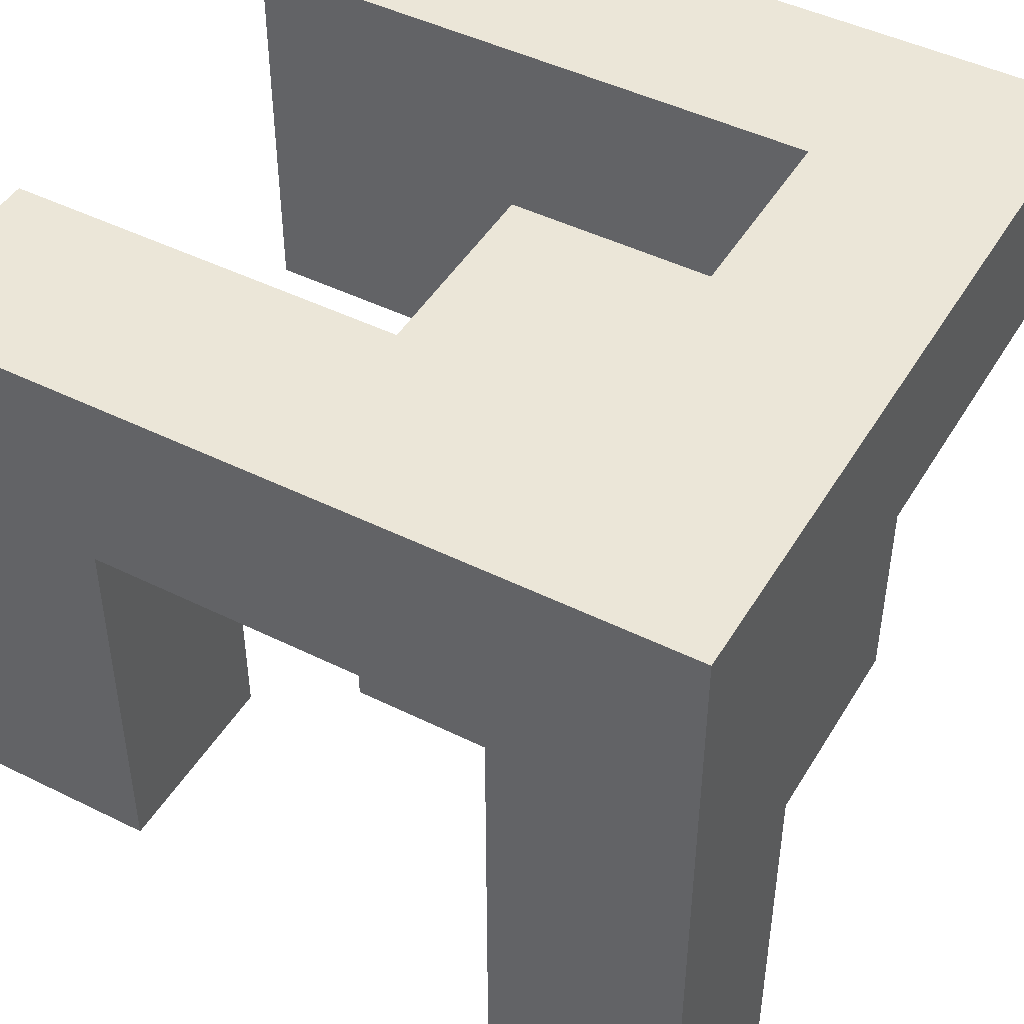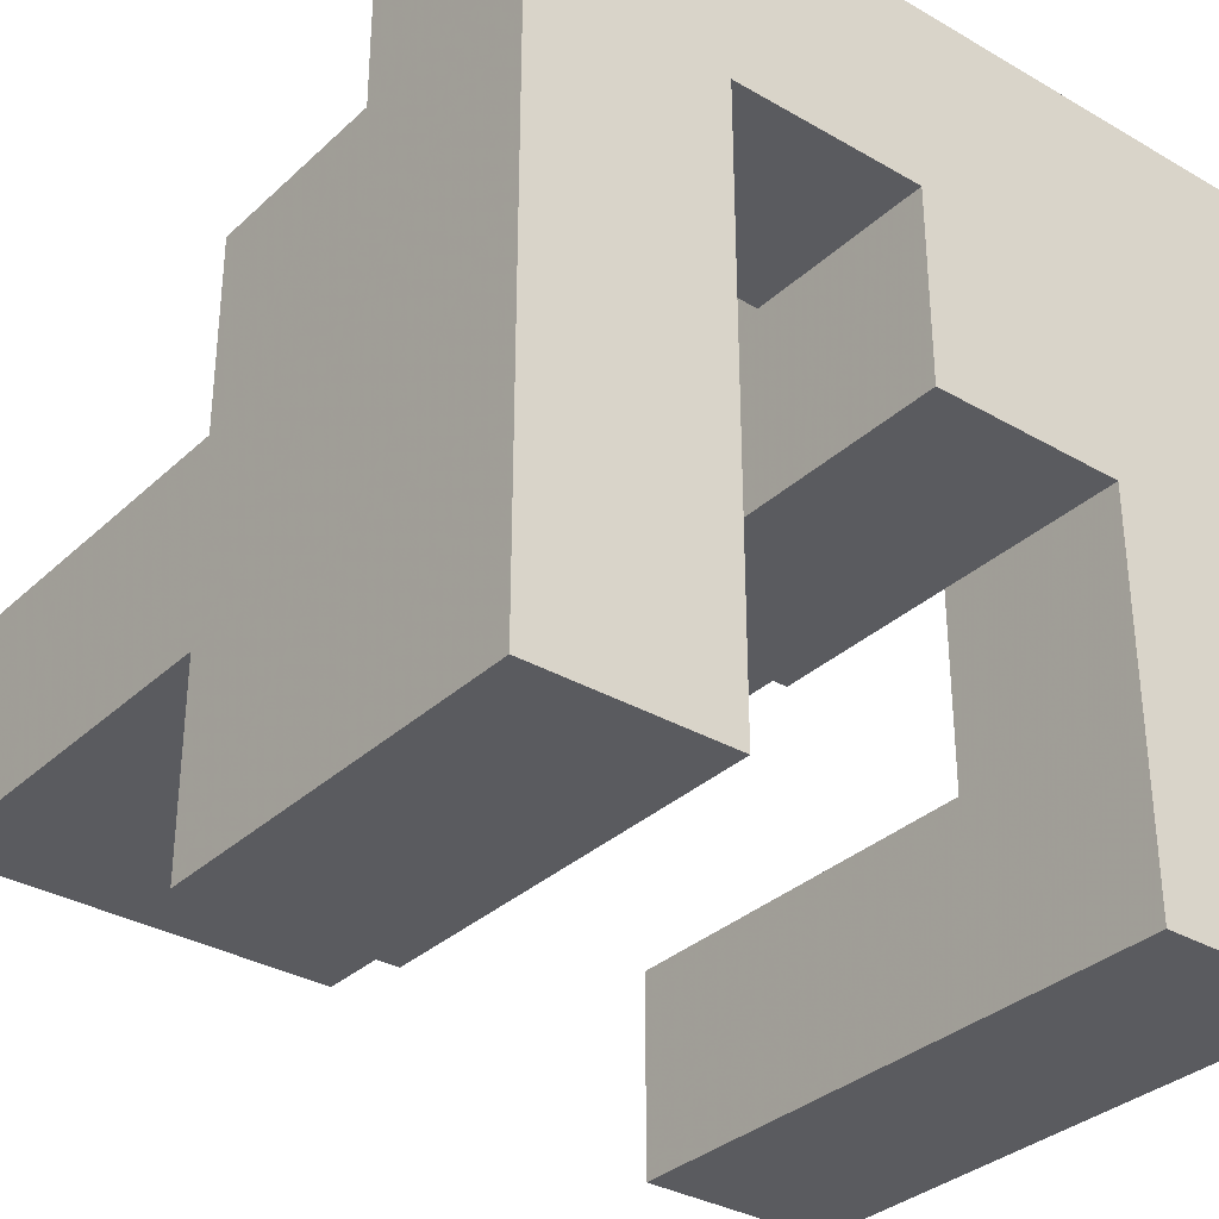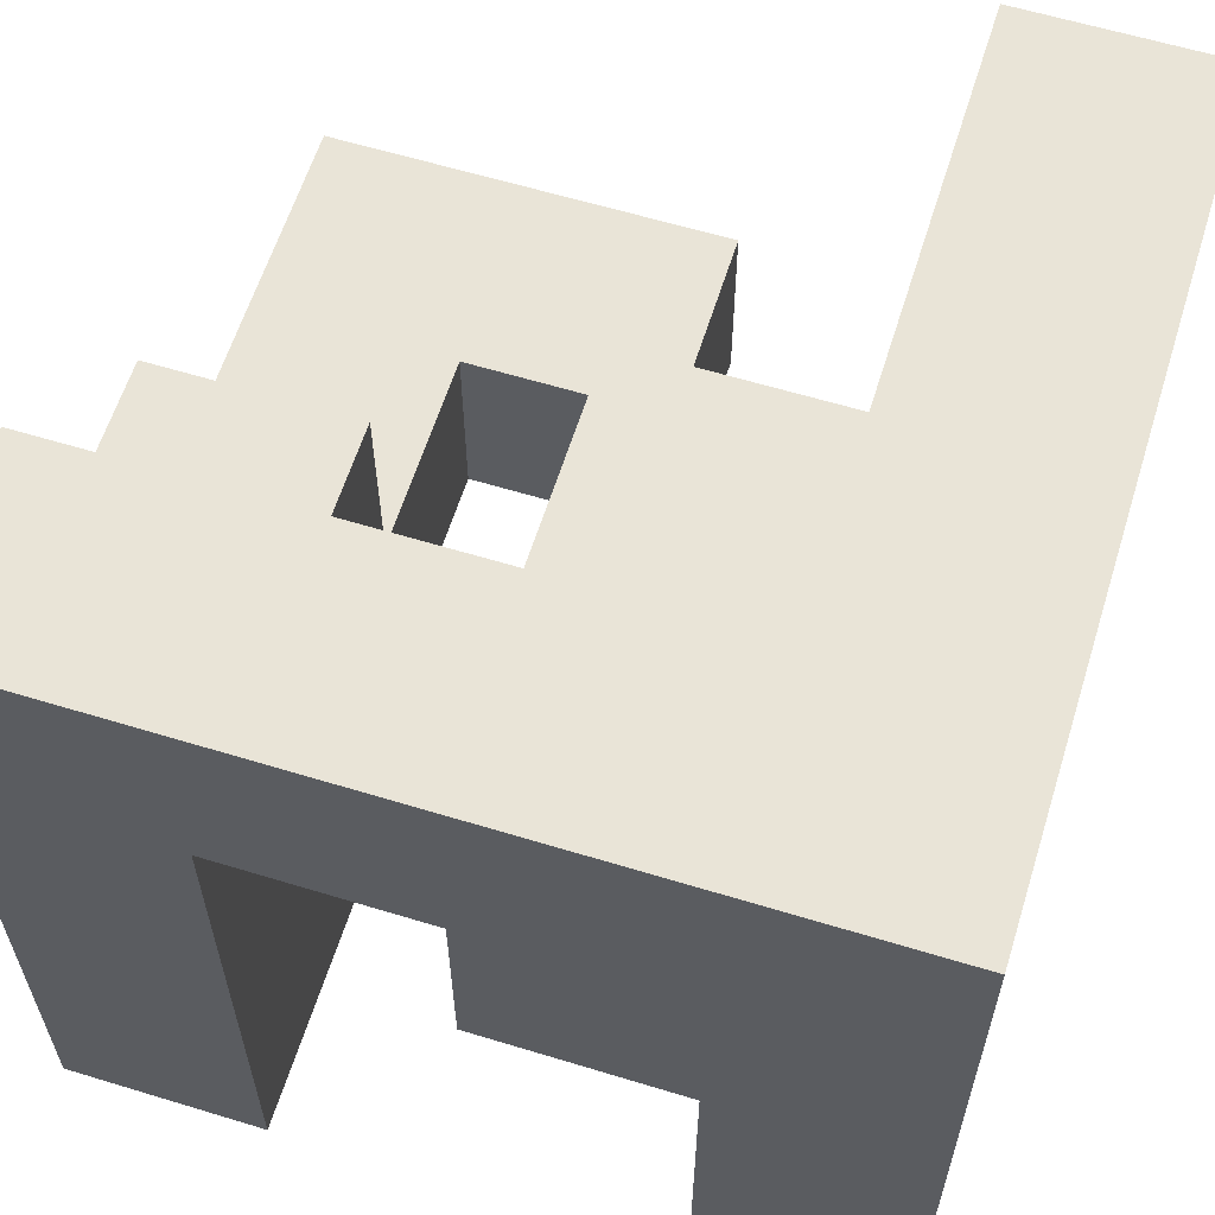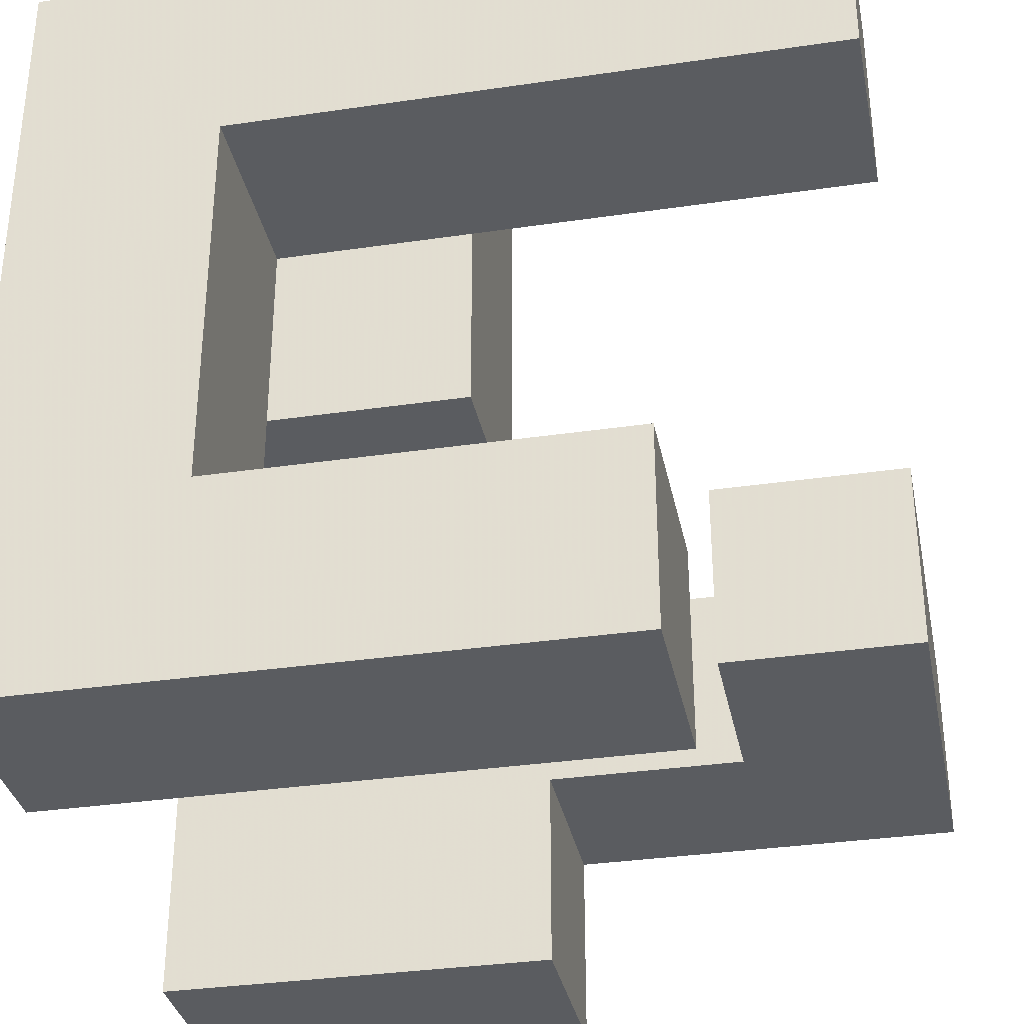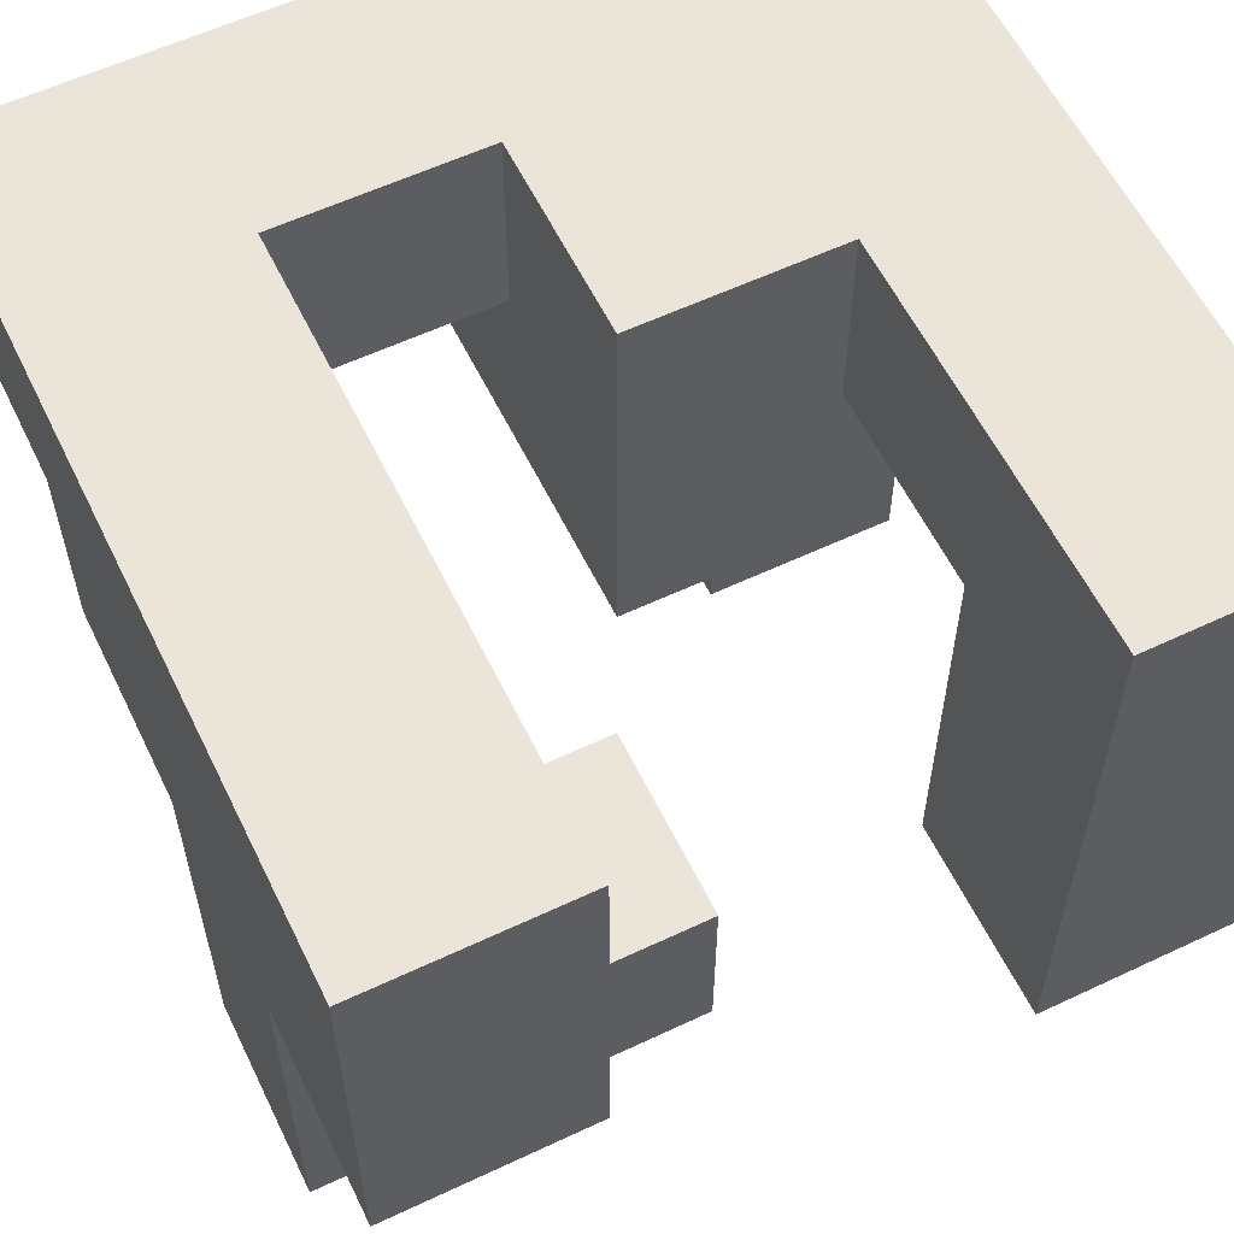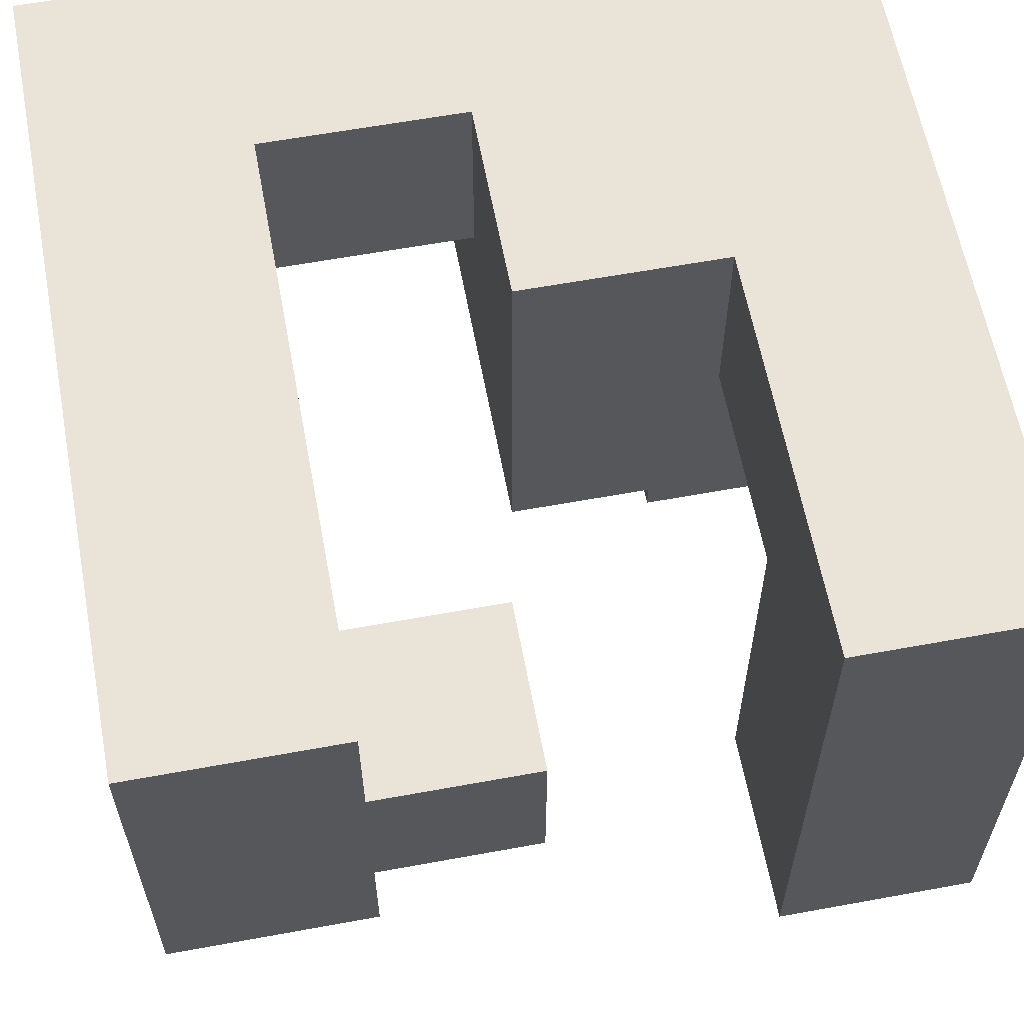
<metadata>
{"format":"obj","ext":"obj","renderer":"f3d","projection":"perspective","resolution":1024,"background":"white","views":[{"elev":46.2,"azim":-60.5,"up":"+Y"},{"elev":-33.1,"azim":141.4,"up":"+Z"},{"elev":60.9,"azim":-162.7,"up":"+Z"},{"elev":-33.8,"azim":-78.7,"up":"+Z"},{"elev":58.9,"azim":154.1,"up":"+Y"},{"elev":61.1,"azim":169.4,"up":"+Y"}]}
</metadata>
<code>
v -0.6667 -0.3333 -0.6667
v -0.6667 -0.3333 -0.3333
v -0.6667 0 -0.3333
v -0.6667 0 -0.6667
v -0.3333 -0.3333 -0.6667
v -0.3333 0 -0.6667
v -0.3333 0 -0.3333
v -0.3333 -0.3333 -0.3333
v -0.6667 0.3333 -0.3333
v -0.6667 0.3333 -0.6667
v -0.3333 0.3333 -0.6667
v -0.3333 0.3333 -0.3333
v 0.3333 0 -0.6667
v 0.3333 0 -0.3333
v 0.3333 0.3333 -0.3333
v 0.3333 0.3333 -0.6667
v 0.6667 0 -0.6667
v 0.6667 0.3333 -0.6667
v 0.6667 0.3333 -0.3333
v 0.6667 0 -0.3333
v -0.6667 0.6667 -0.3333
v -0.6667 0.6667 -0.6667
v -0.3333 0.6667 -0.6667
v -0.3333 0.6667 -0.3333
v 0.3333 0.6667 -0.3333
v 0.3333 0.6667 -0.6667
v 0.6667 0.6667 -0.6667
v 0.6667 0.6667 -0.3333
v 0 -0.6667 -0.3333
v 0 -0.6667 0
v 0 -0.3333 0
v 0 -0.3333 -0.3333
v 0.3333 -0.6667 -0.3333
v 0.3333 -0.6667 0
v 0.3333 -0.3333 0
v 0.3333 -0.3333 -0.3333
v 0.6667 -0.6667 -0.3333
v 0.6667 -0.3333 -0.3333
v 0.6667 -0.3333 0
v 0.6667 -0.6667 0
v 0.3333 0 0
v 0.6667 0 0
v 0.3333 0.3333 0
v 0.6667 0.3333 0
v -0.6667 0.3333 0
v -0.6667 0.6667 0
v -0.3333 0.6667 0
v -0.3333 0.3333 0
v 0.3333 0.6667 0
v 0.6667 0.6667 0
v -0.3333 0 0
v -0.3333 0 0.3333
v -0.3333 0.3333 0.3333
v 0 0 0
v 0 0.3333 0
v 0 0.3333 0.3333
v 0 0 0.3333
v 0.3333 0 0.3333
v 0.3333 0.3333 0.3333
v 0.6667 0.3333 0.3333
v 0.6667 0 0.3333
v -0.6667 0.3333 0.3333
v -0.6667 0.6667 0.3333
v -0.3333 0.6667 0.3333
v 0 0.6667 0
v 0 0.6667 0.3333
v 0.3333 0.6667 0.3333
v 0.6667 0.6667 0.3333
v -0.6667 -0.6667 0.3333
v -0.6667 -0.6667 0.6667
v -0.6667 -0.3333 0.6667
v -0.6667 -0.3333 0.3333
v -0.3333 -0.6667 0.3333
v -0.3333 -0.3333 0.3333
v -0.3333 -0.3333 0.6667
v -0.3333 -0.6667 0.6667
v -0.6667 0 0.6667
v -0.6667 0 0.3333
v -0.3333 0 0.6667
v -0.6667 0.3333 0.6667
v -0.3333 0.3333 0.6667
v 0 0.3333 0.6667
v 0 0 0.6667
v -0.6667 0.6667 0.6667
v -0.3333 0.6667 0.6667
v 0 0.6667 0.6667
v 0.3333 0.3333 0.6667
v 0.3333 0.6667 0.6667
v 0.6667 0.6667 0.6667
v 0.6667 0.3333 0.6667
f 1 2 3
f 1 3 4
f 5 6 7
f 5 7 8
f 1 5 8
f 1 8 2
f 1 4 6
f 1 6 5
f 2 8 7
f 2 7 3
f 4 3 9
f 4 9 10
f 6 11 12
f 6 12 7
f 4 10 11
f 4 11 6
f 3 7 12
f 3 12 9
f 13 14 15
f 13 15 16
f 17 18 19
f 17 19 20
f 13 17 20
f 13 20 14
f 13 16 18
f 13 18 17
f 10 9 21
f 10 21 22
f 11 23 24
f 11 24 12
f 22 21 24
f 22 24 23
f 10 22 23
f 10 23 11
f 16 15 25
f 16 25 26
f 18 27 28
f 18 28 19
f 26 25 28
f 26 28 27
f 16 26 27
f 16 27 18
f 29 30 31
f 29 31 32
f 29 33 34
f 29 34 30
f 32 31 35
f 32 35 36
f 29 32 36
f 29 36 33
f 30 34 35
f 30 35 31
f 37 38 39
f 37 39 40
f 33 37 40
f 33 40 34
f 33 36 38
f 33 38 37
f 34 40 39
f 34 39 35
f 36 35 41
f 36 41 14
f 38 20 42
f 38 42 39
f 36 14 20
f 36 20 38
f 35 39 42
f 35 42 41
f 14 41 43
f 14 43 15
f 20 19 44
f 20 44 42
f 9 45 46
f 9 46 21
f 12 24 47
f 12 47 48
f 9 12 48
f 9 48 45
f 21 46 47
f 21 47 24
f 15 43 49
f 15 49 25
f 19 28 50
f 19 50 44
f 25 49 50
f 25 50 28
f 51 52 53
f 51 53 48
f 54 55 56
f 54 56 57
f 51 54 57
f 51 57 52
f 51 48 55
f 51 55 54
f 41 58 59
f 41 59 43
f 42 44 60
f 42 60 61
f 41 42 61
f 41 61 58
f 58 61 60
f 58 60 59
f 45 62 63
f 45 63 46
f 45 48 53
f 45 53 62
f 46 63 64
f 46 64 47
f 55 65 66
f 55 66 56
f 47 64 66
f 47 66 65
f 48 47 65
f 48 65 55
f 43 59 67
f 43 67 49
f 44 50 68
f 44 68 60
f 49 67 68
f 49 68 50
f 69 70 71
f 69 71 72
f 73 74 75
f 73 75 76
f 69 73 76
f 69 76 70
f 69 72 74
f 69 74 73
f 70 76 75
f 70 75 71
f 72 71 77
f 72 77 78
f 74 52 79
f 74 79 75
f 72 78 52
f 72 52 74
f 71 75 79
f 71 79 77
f 78 77 80
f 78 80 62
f 78 62 53
f 78 53 52
f 77 79 81
f 77 81 80
f 57 56 82
f 57 82 83
f 52 57 83
f 52 83 79
f 79 83 82
f 79 82 81
f 62 80 84
f 62 84 63
f 63 84 85
f 63 85 64
f 80 81 85
f 80 85 84
f 64 85 86
f 64 86 66
f 81 82 86
f 81 86 85
f 56 59 87
f 56 87 82
f 66 86 88
f 66 88 67
f 56 66 67
f 56 67 59
f 82 87 88
f 82 88 86
f 60 68 89
f 60 89 90
f 59 60 90
f 59 90 87
f 67 88 89
f 67 89 68
f 87 90 89
f 87 89 88

</code>
